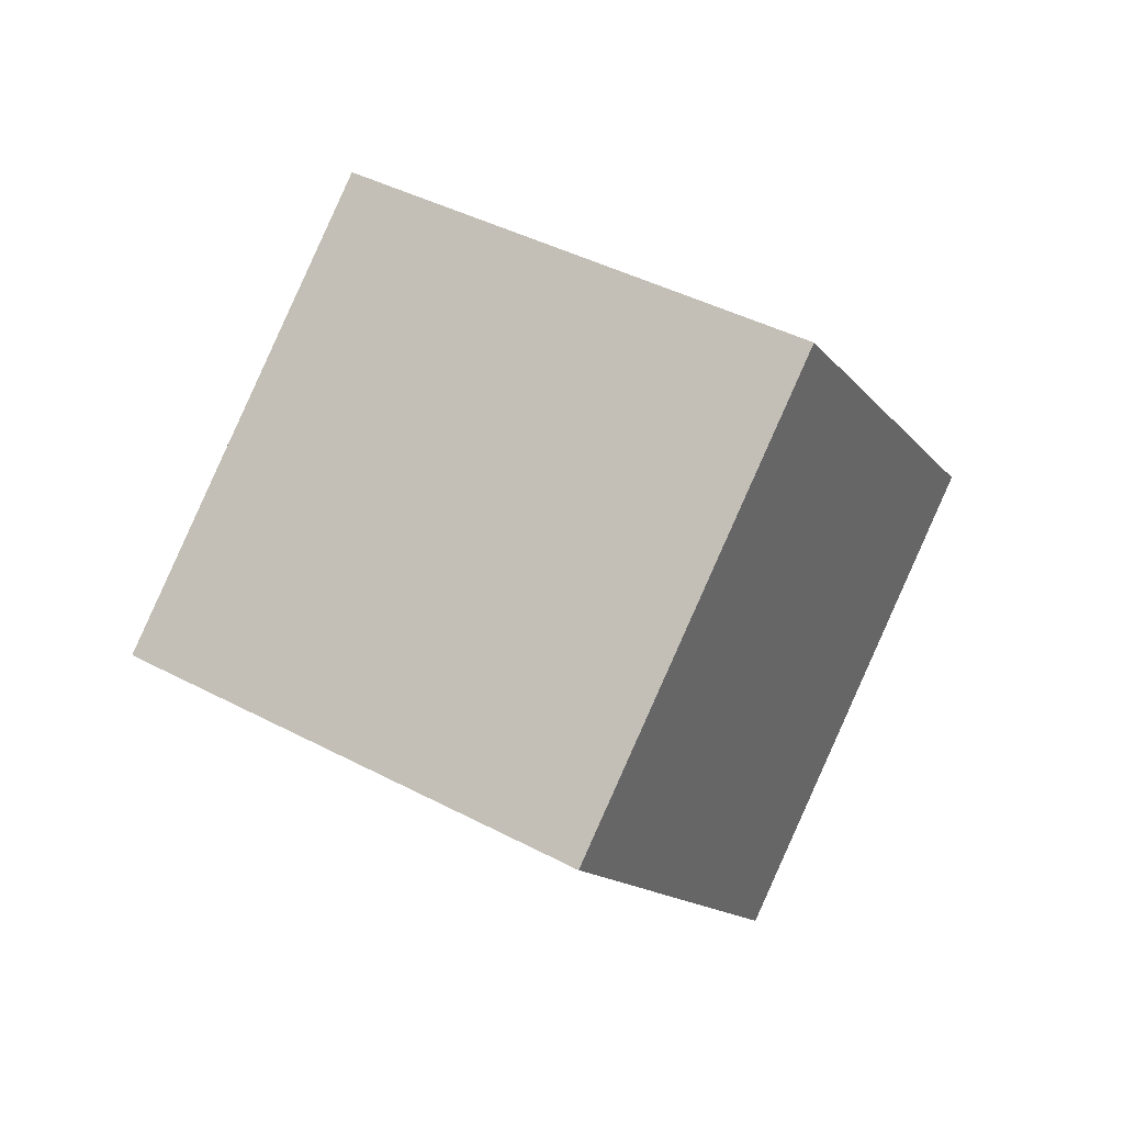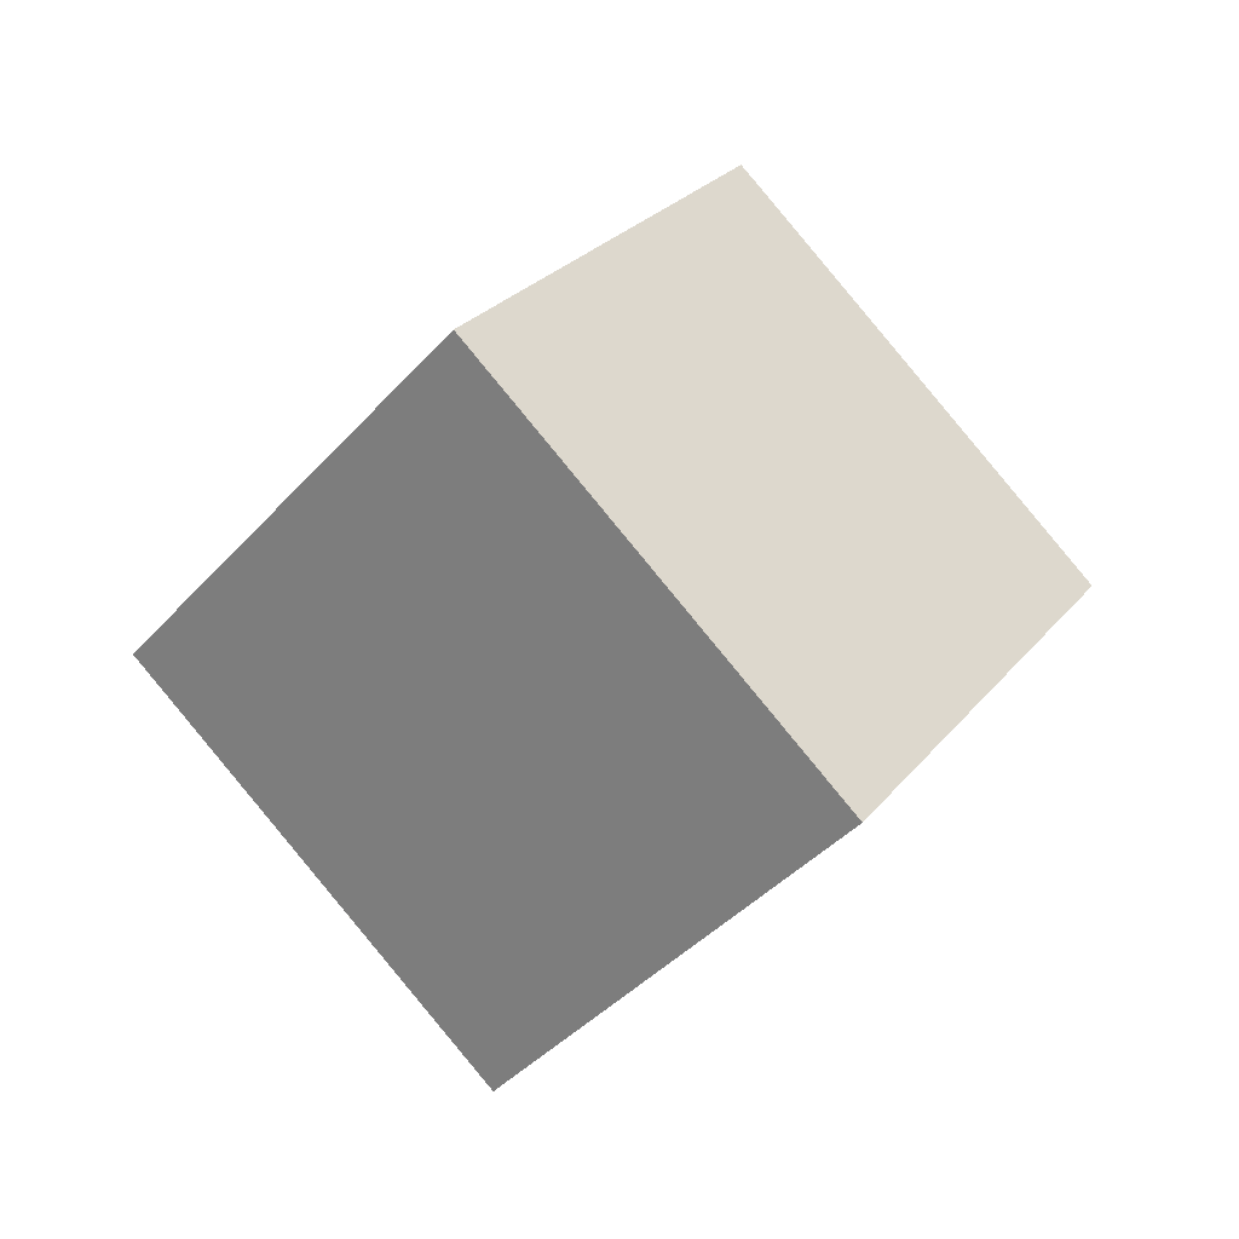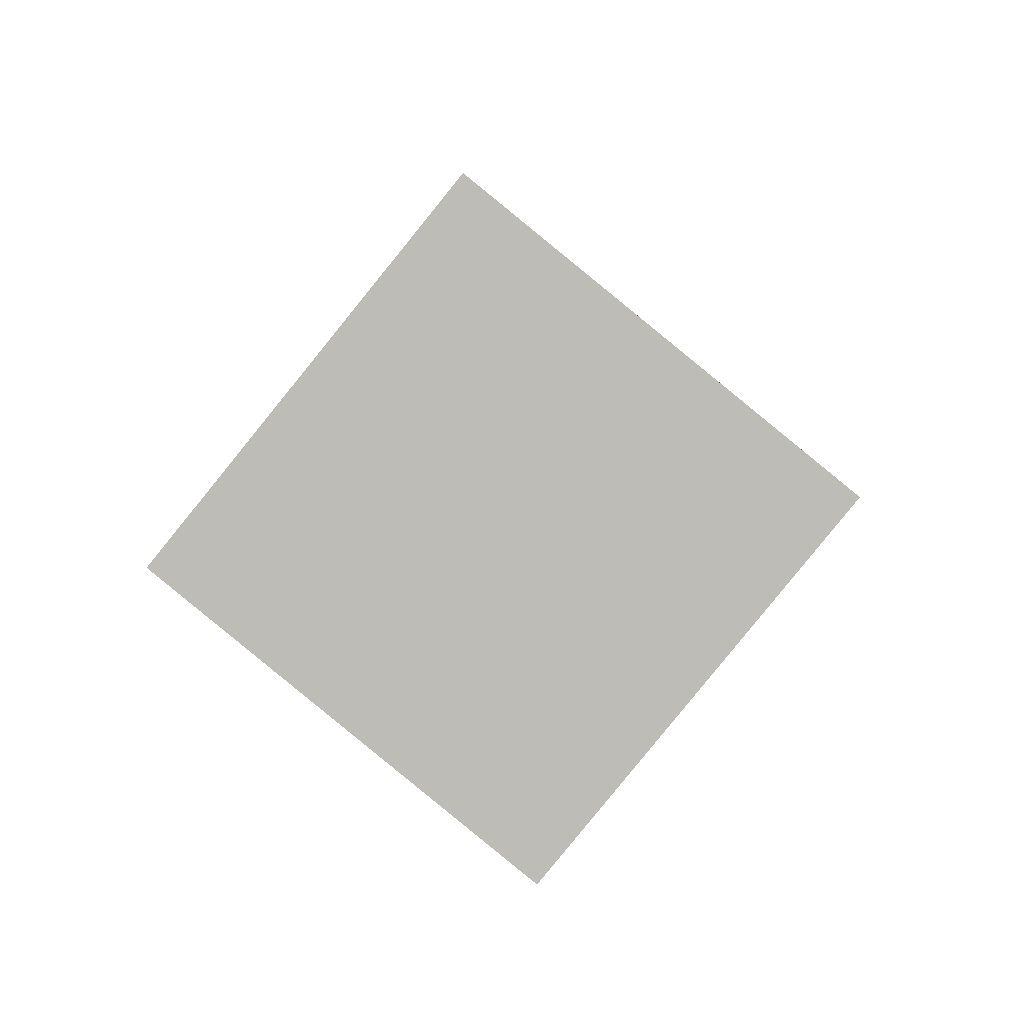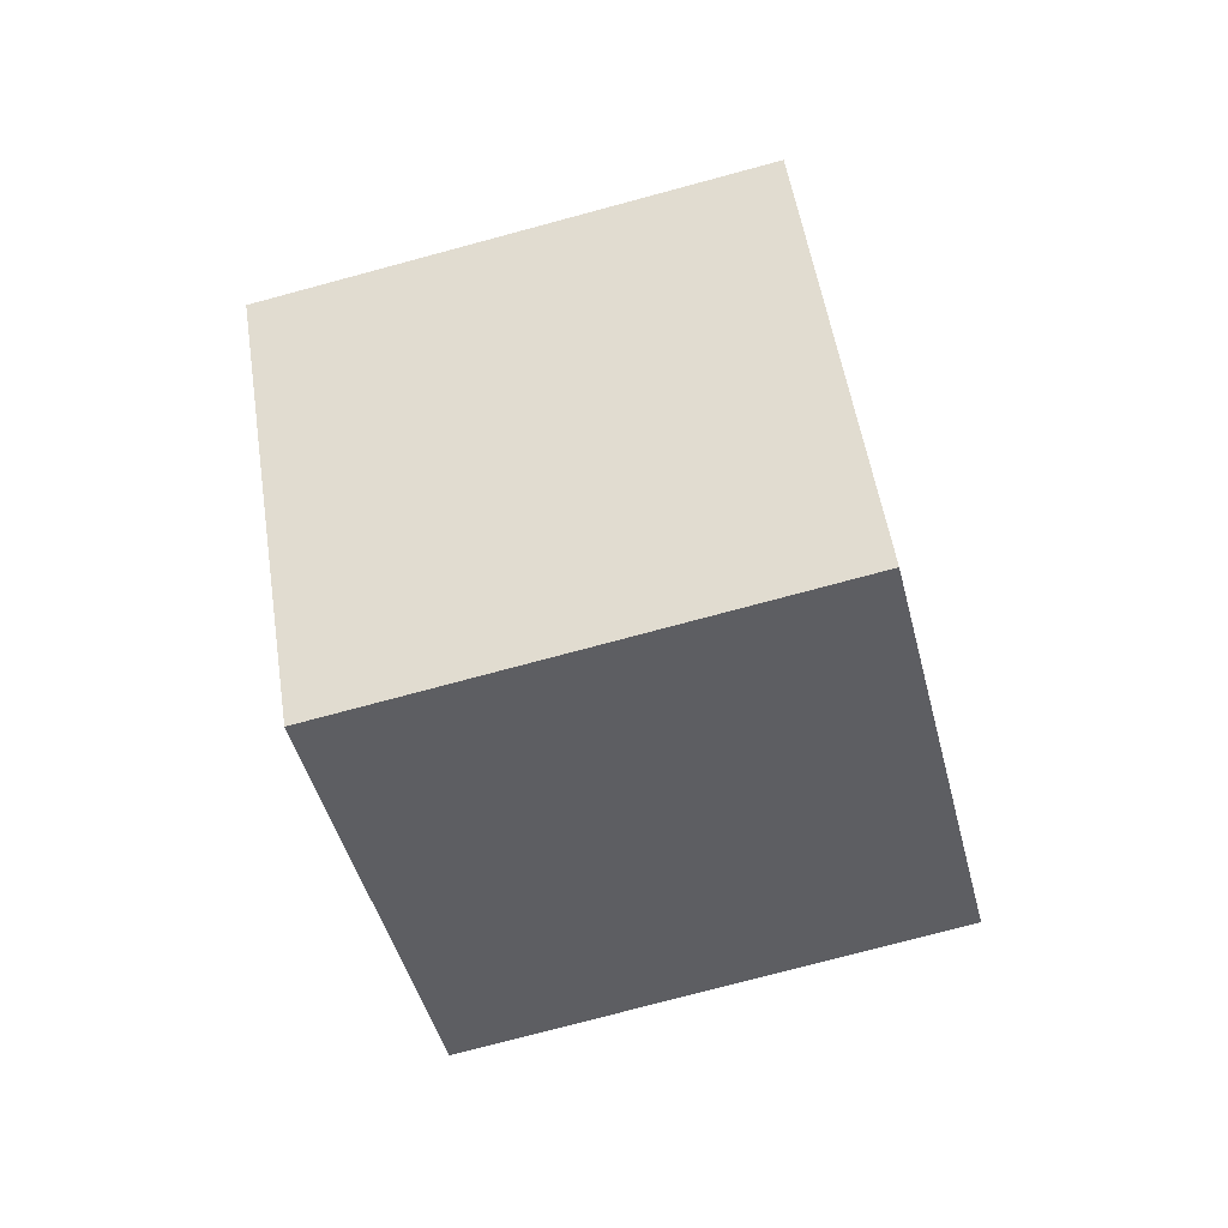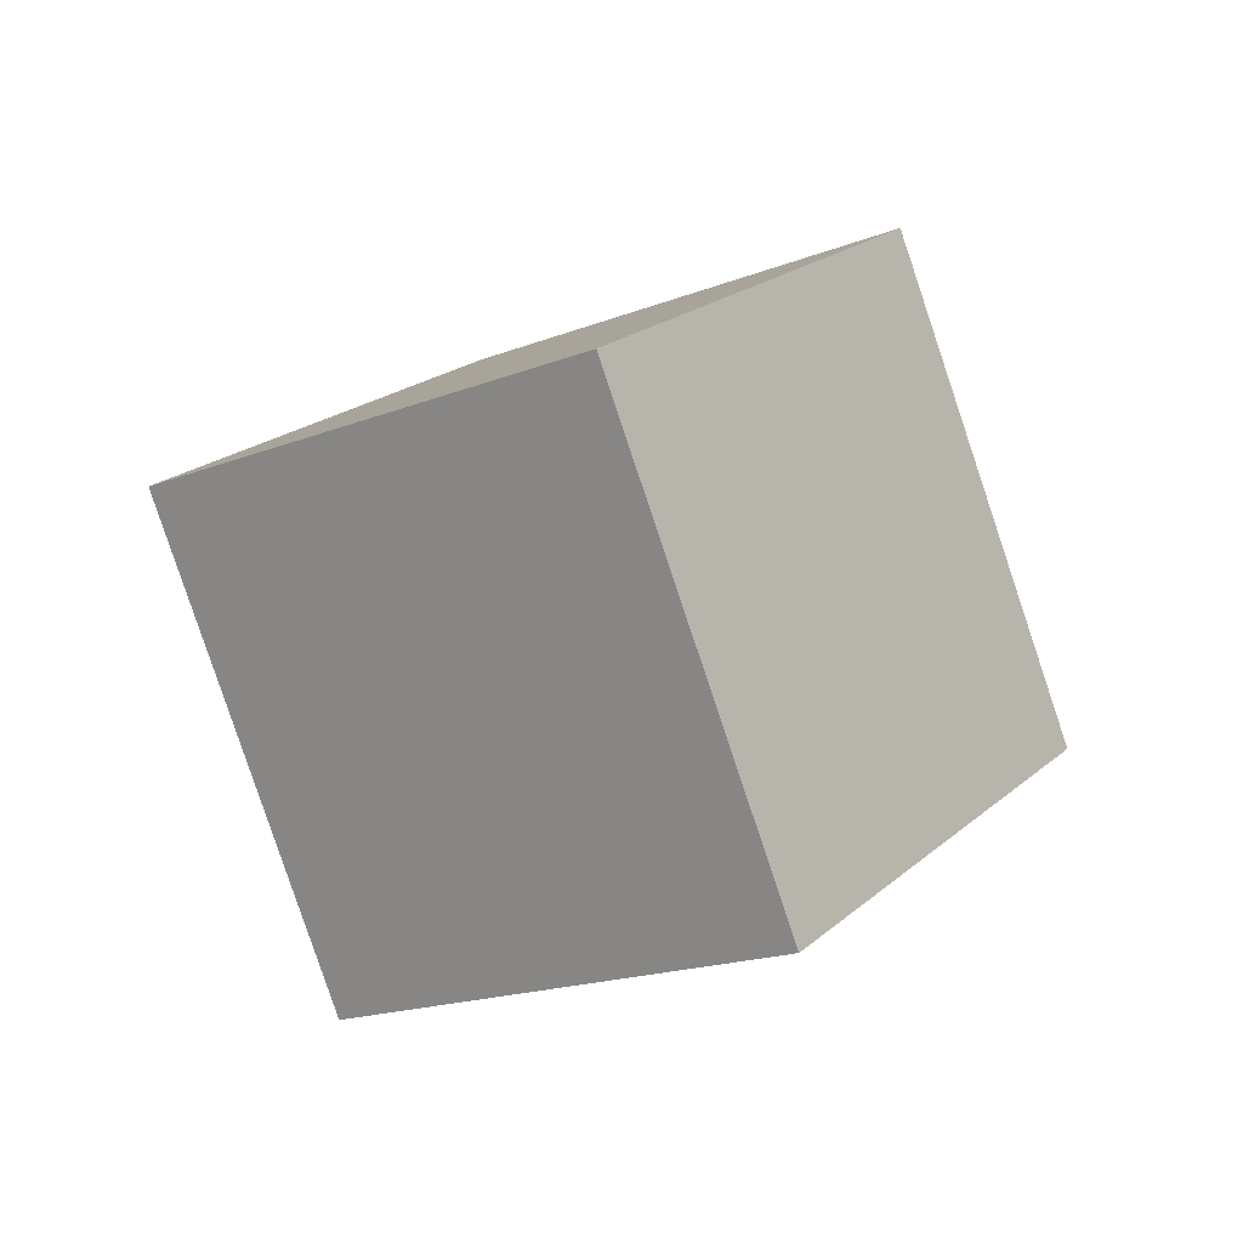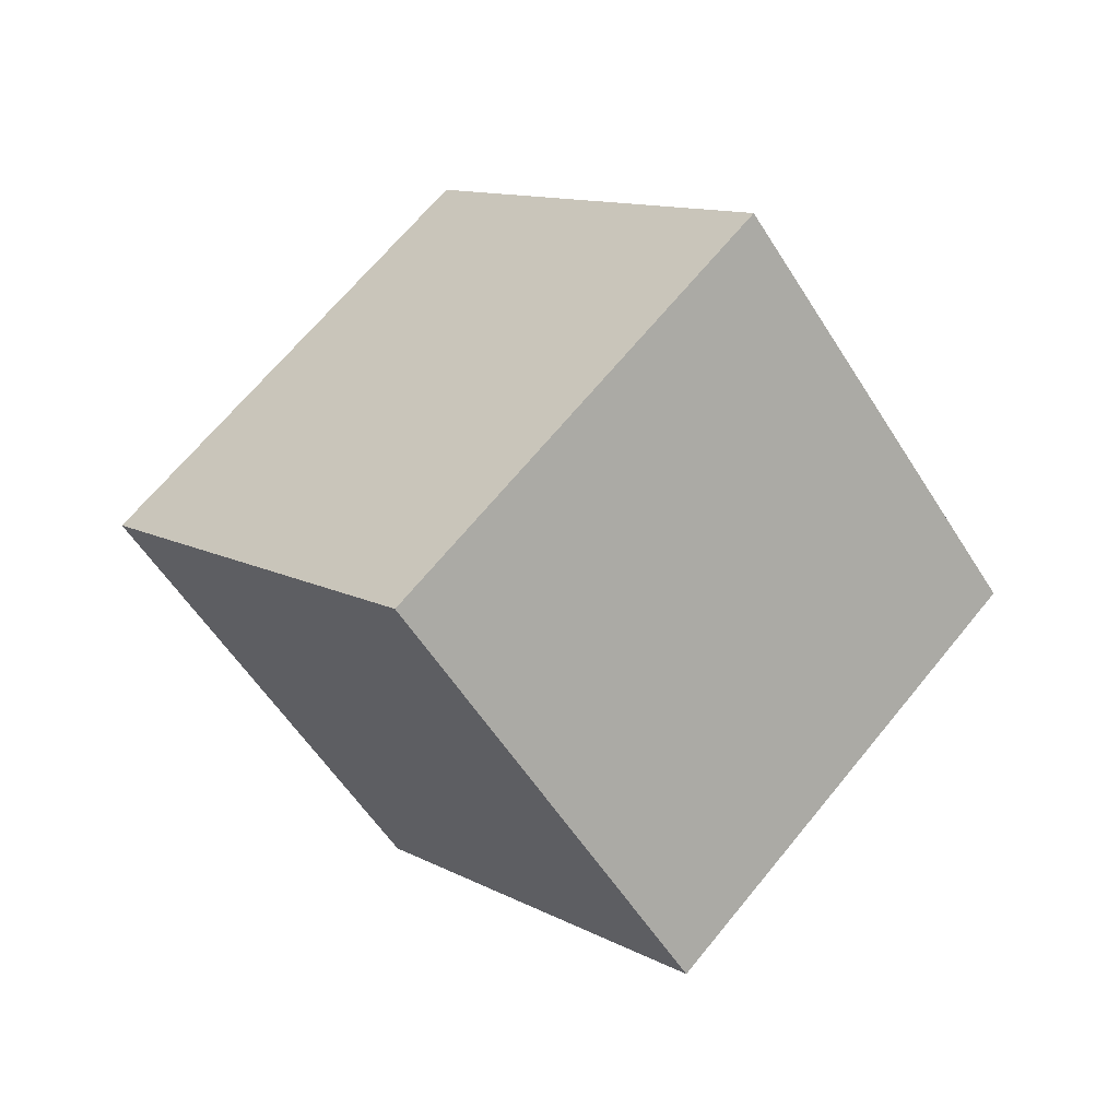
<metadata>
{"format":"obj","ext":"obj","renderer":"f3d","projection":"perspective","resolution":1024,"background":"white","views":[{"elev":-77.7,"azim":117.7,"up":"+Z"},{"elev":34.9,"azim":-2.6,"up":"+Y"},{"elev":12.9,"azim":-29.1,"up":"+Y"},{"elev":-10.3,"azim":59.4,"up":"+Z"},{"elev":-68.1,"azim":161.7,"up":"+Z"},{"elev":47.6,"azim":2.7,"up":"+Z"}]}
</metadata>
<code>
v  -1.728 -0.0103 0.1212
v  -0.6866 -0.2958 -1.562
v  0.5465 -1.534 -0.5898
v  -0.4946 -1.249 1.094
v  -0.5465 1.534 0.5898
v  0.6866 0.2958 1.562
v  1.728 0.0103 -0.1212
v  0.4946 1.249 -1.094
g Box001
f 1 2 3
f 3 4 1
f 5 6 7
f 7 8 5
f 1 4 6
f 6 5 1
f 4 3 7
f 7 6 4
f 3 2 8
f 8 7 3
f 2 1 5
f 5 8 2

</code>
